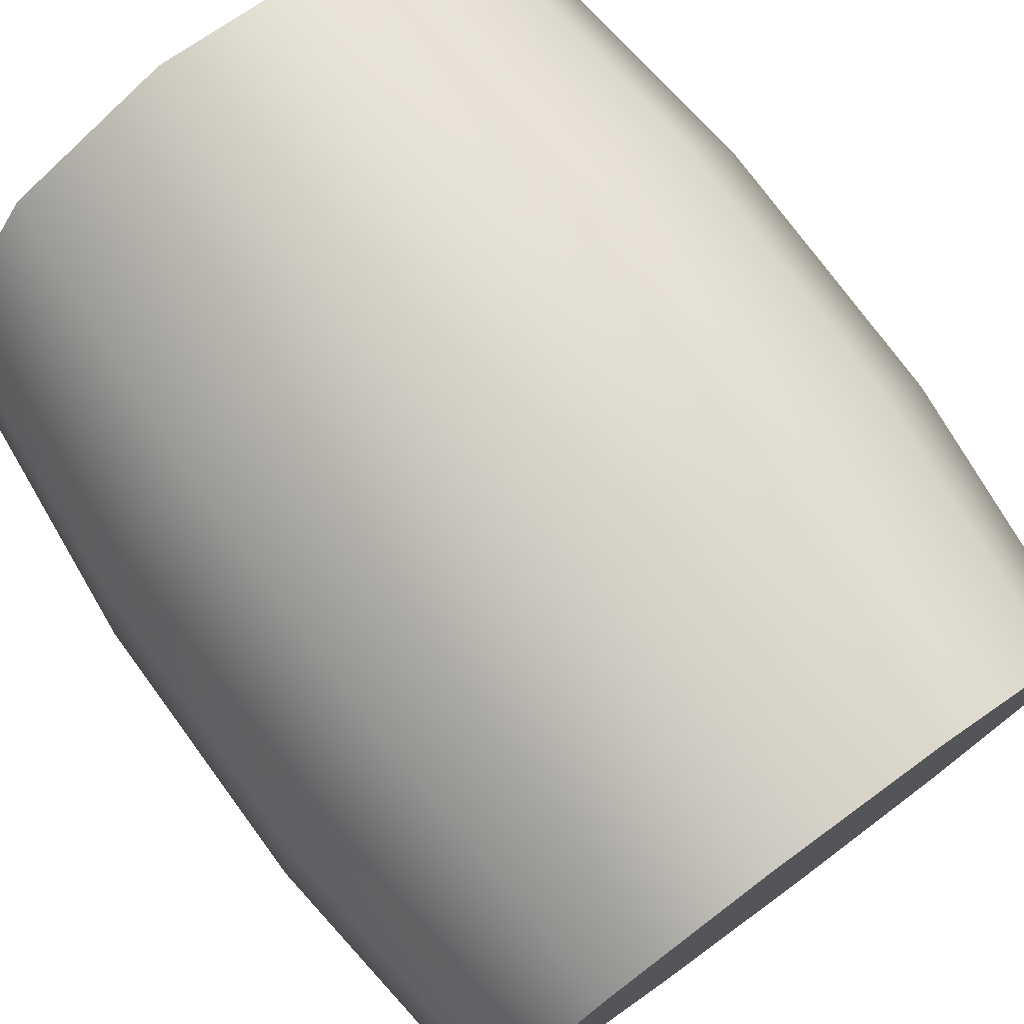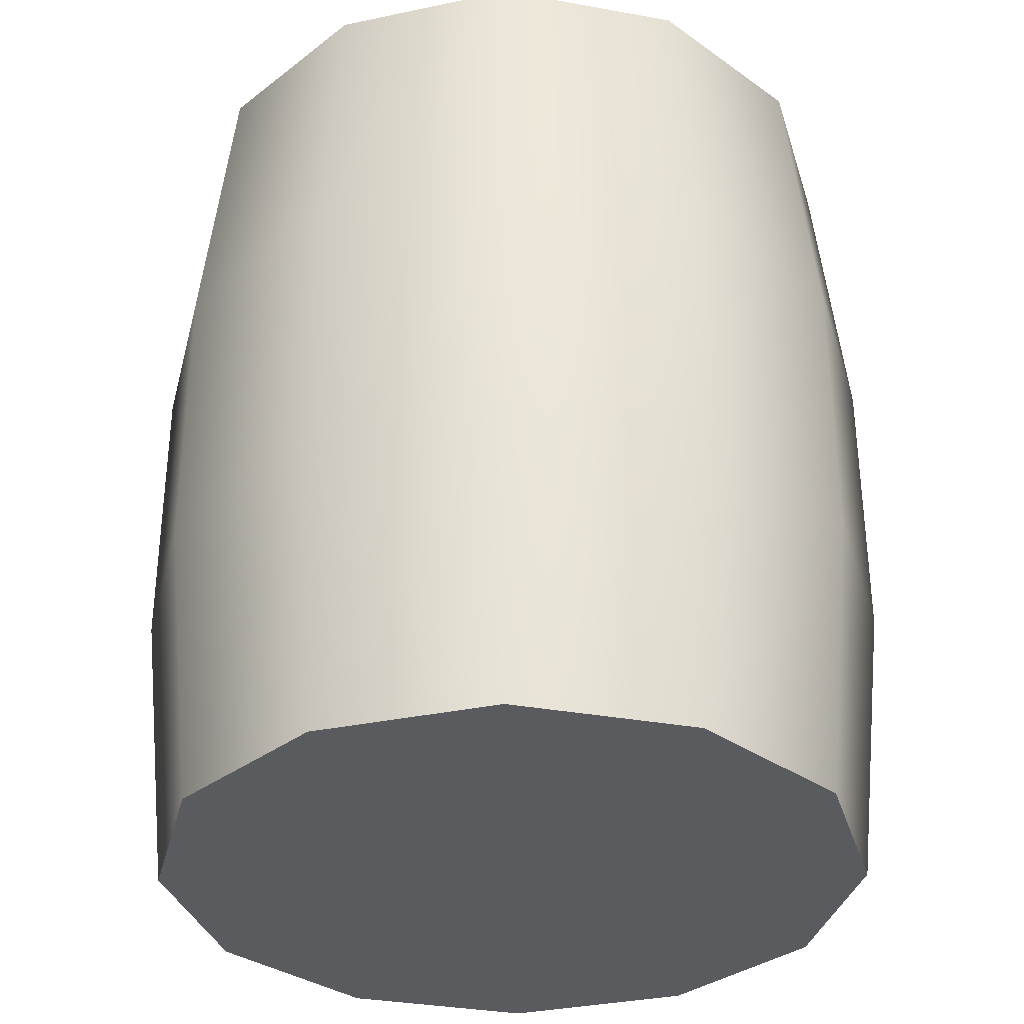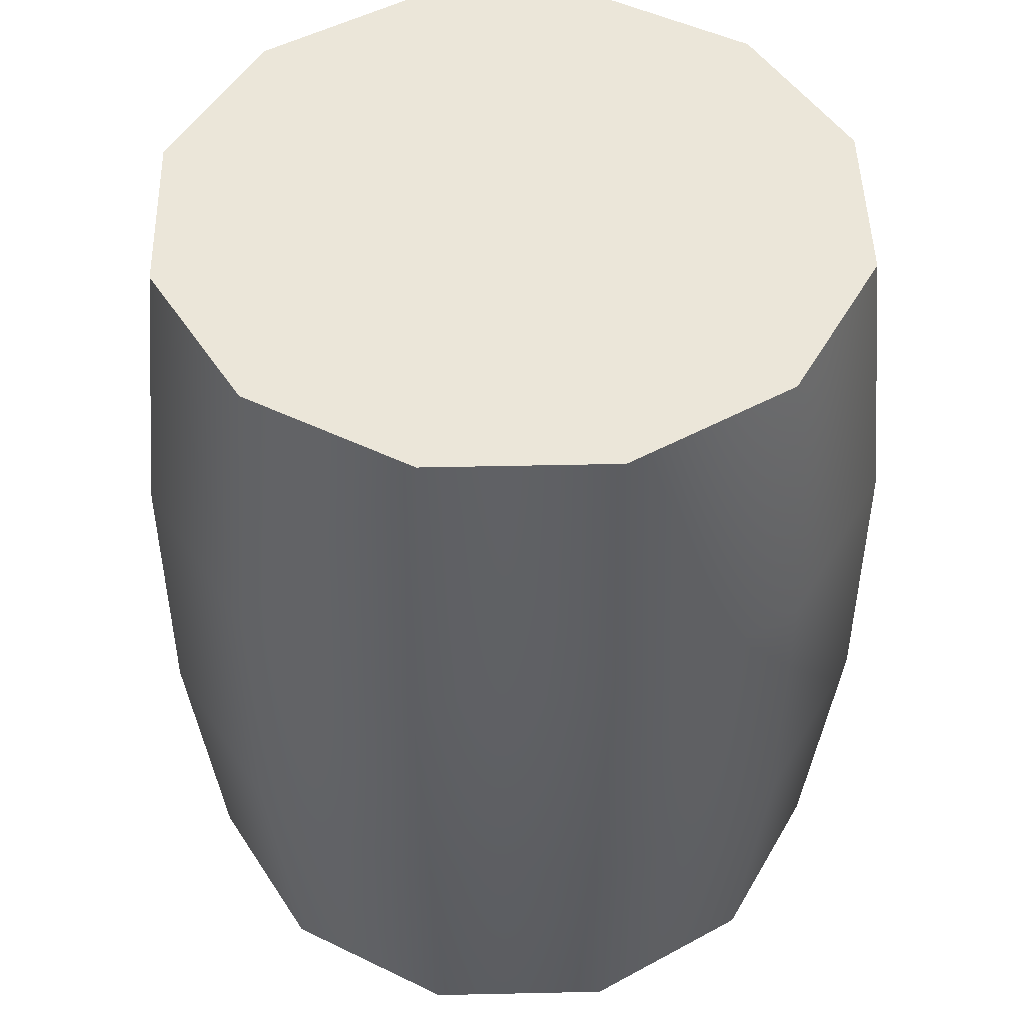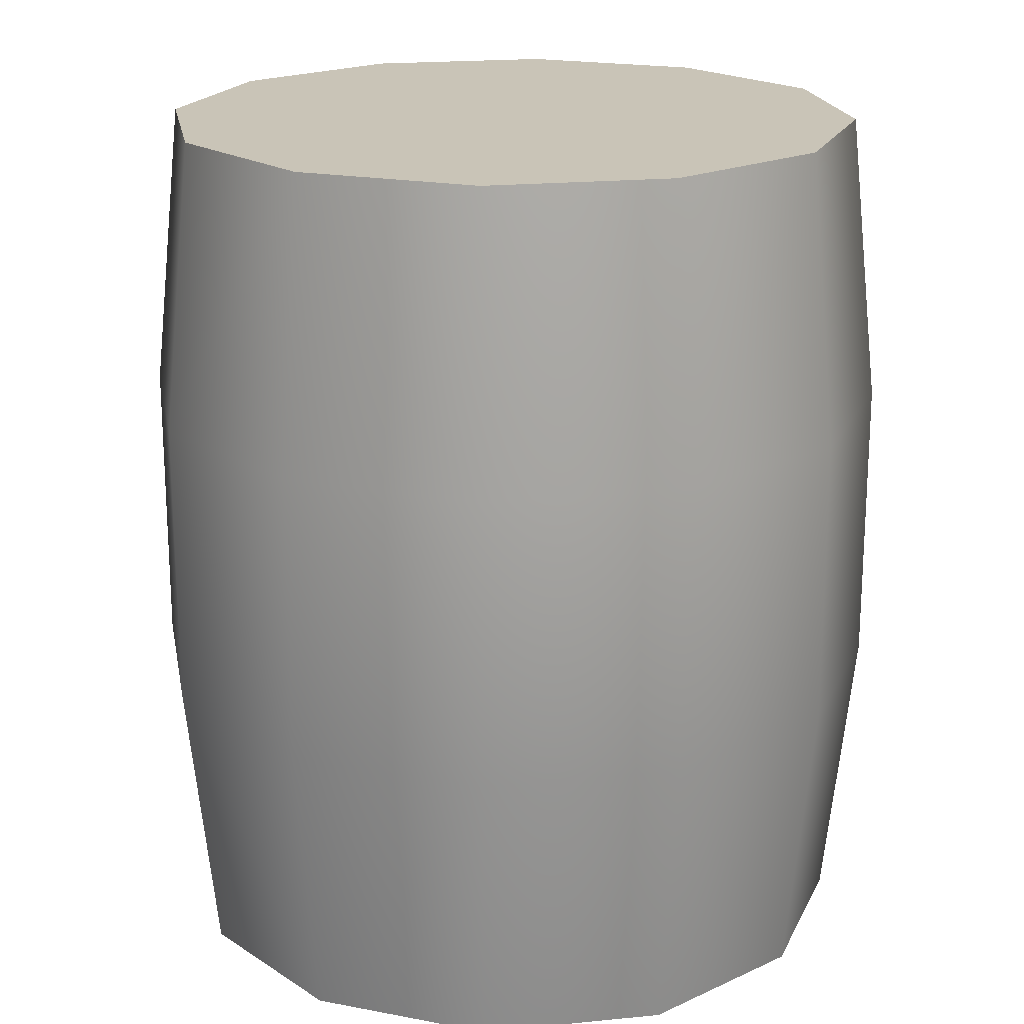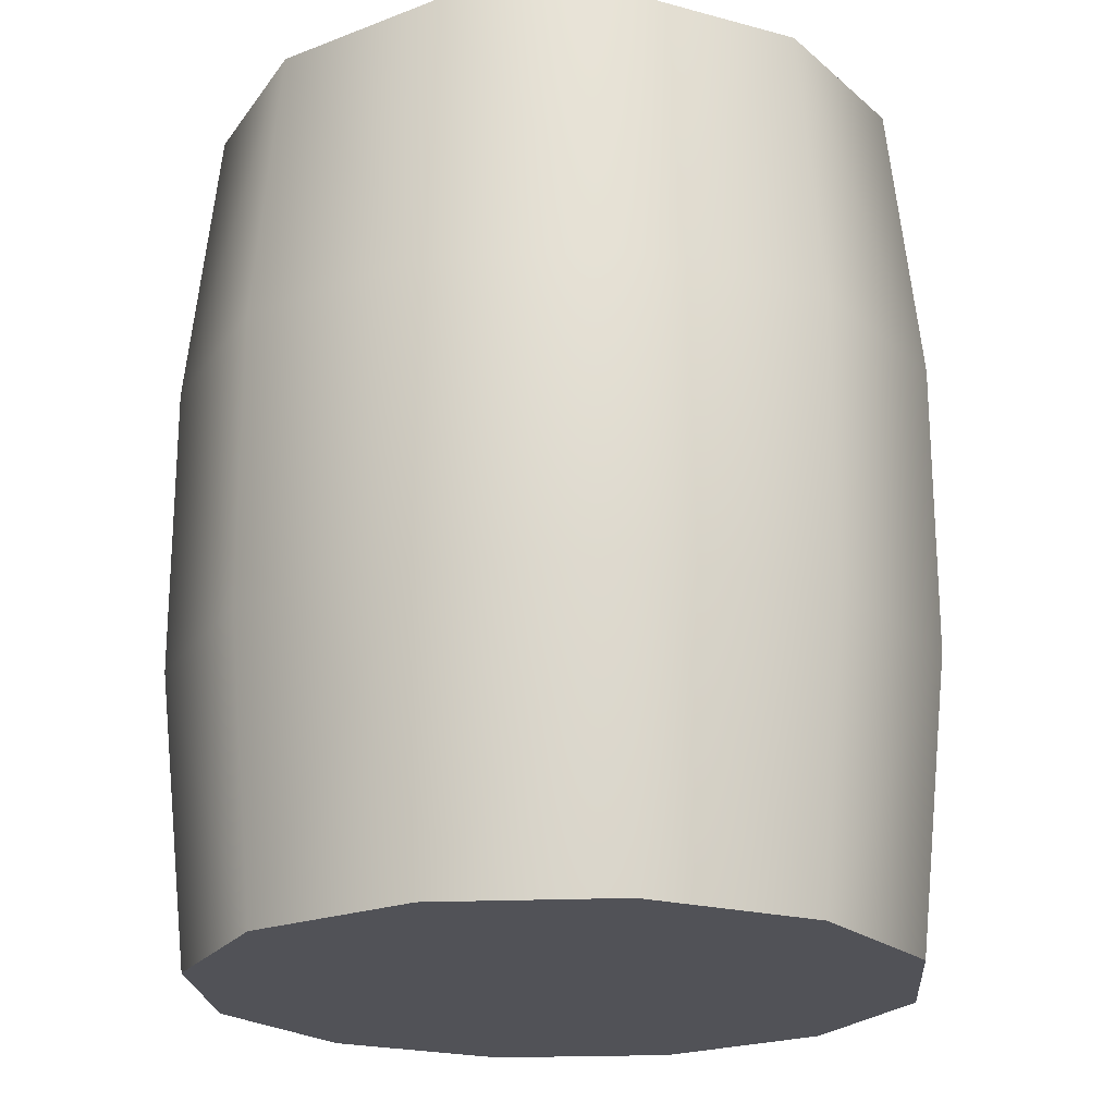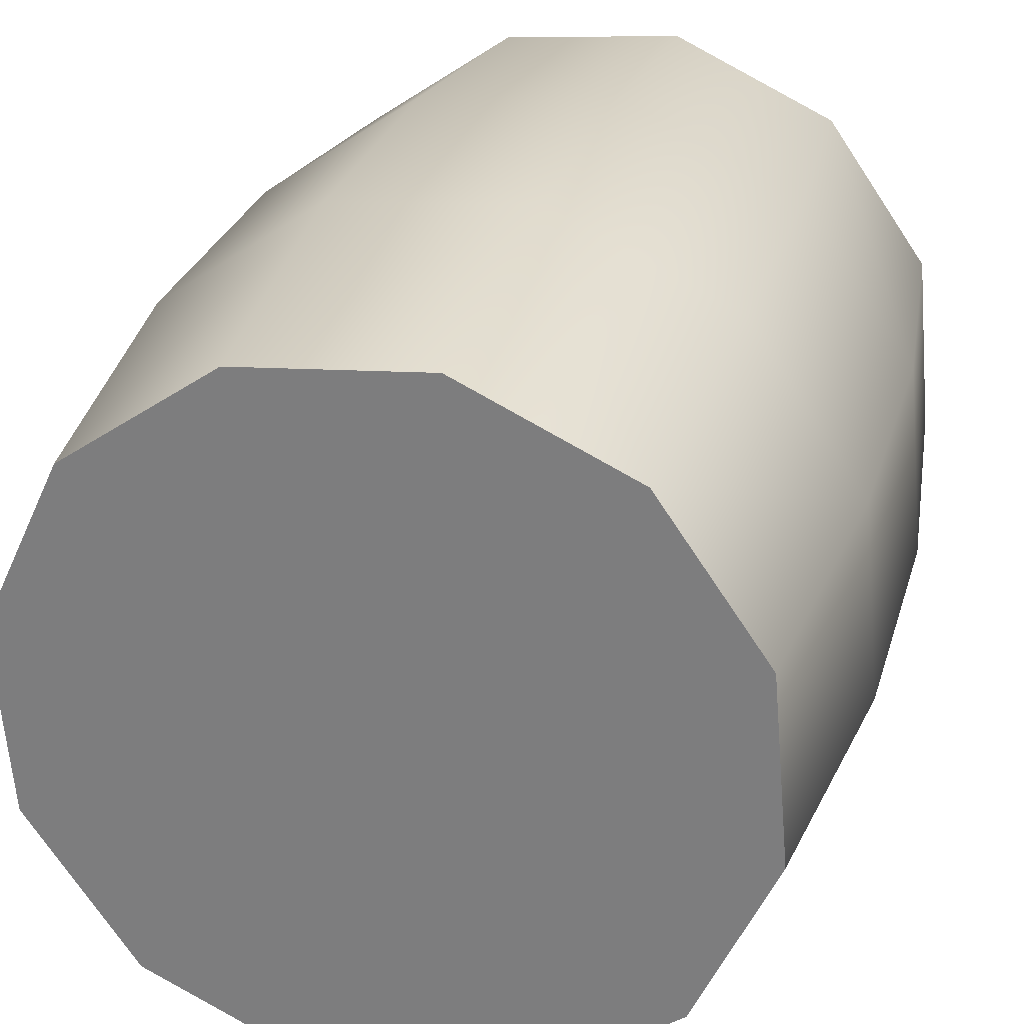
<metadata>
{"format":"obj","ext":"obj","renderer":"f3d","projection":"perspective","resolution":1024,"background":"white","views":[{"elev":76.1,"azim":143.7,"up":"+Z"},{"elev":-33.7,"azim":41.1,"up":"+Y"},{"elev":47.9,"azim":-126.4,"up":"+Y"},{"elev":19.7,"azim":-105.4,"up":"+Y"},{"elev":-21.4,"azim":179.4,"up":"+Y"},{"elev":27.4,"azim":15.0,"up":"+Z"}]}
</metadata>
<code>
v 37.56 28.96 -6.623
v 29.22 57.93 -24.52
v 37.56 57.93 -6.623
v 29.22 28.96 -24.52
v 29.22 28.96 -24.52
v 13.05 57.93 -35.84
v 29.22 57.93 -24.52
v 13.05 28.96 -35.84
v 13.05 28.96 -35.84
v -6.623 28.96 -37.56
v 13.05 57.93 -35.84
v -6.623 57.93 -37.56
v -6.623 28.96 -37.56
v -24.52 28.96 -29.22
v -6.623 57.93 -37.56
v -24.52 57.93 -29.22
v -35.84 57.93 -13.05
v -24.52 28.96 -29.22
v -35.84 28.96 -13.05
v -24.52 57.93 -29.22
v -37.56 57.93 6.623
v -35.84 28.96 -13.05
v -37.56 28.96 6.623
v -35.84 57.93 -13.05
v -29.22 57.93 24.52
v -37.56 57.93 6.623
v -29.22 28.96 24.52
v -37.56 28.96 6.623
v -29.22 57.93 24.52
v -13.05 28.96 35.84
v -13.05 57.93 35.84
v -29.22 28.96 24.52
v 6.623 57.93 37.56
v -13.05 28.96 35.84
v 6.623 28.96 37.56
v -13.05 57.93 35.84
v 24.52 57.93 29.22
v 6.623 28.96 37.56
v 24.52 28.96 29.22
v 6.623 57.93 37.56
v 24.52 28.96 29.22
v 35.84 57.93 13.05
v 24.52 57.93 29.22
v 35.84 28.96 13.05
v 35.84 57.93 13.05
v 35.84 28.96 13.05
v 37.56 28.96 -6.623
v 37.56 57.93 -6.623
v 37.56 57.93 -6.623
v 26.87 86.89 -22.55
v 34.55 86.89 -6.091
v 29.22 57.93 -24.52
v 37.56 28.96 -6.623
v 34.55 -0.005331 -6.091
v 26.87 -0.005331 -22.55
v 29.22 28.96 -24.52
v 26.87 86.89 -22.55
v 29.22 57.93 -24.52
v 13.05 57.93 -35.84
v 12 86.89 -32.96
v 26.87 -0.005331 -22.55
v 13.05 28.96 -35.84
v 29.22 28.96 -24.52
v 12 -0.005331 -32.96
v 13.05 57.93 -35.84
v -6.623 57.93 -37.56
v 12 86.89 -32.96
v -6.092 86.89 -34.55
v 12 -0.005331 -32.96
v -6.623 28.96 -37.56
v 13.05 28.96 -35.84
v -6.092 -0.005331 -34.55
v -6.623 57.93 -37.56
v -22.55 86.89 -26.87
v -6.092 86.89 -34.55
v -24.52 57.93 -29.22
v -22.55 -0.005331 -26.87
v -6.623 28.96 -37.56
v -6.092 -0.005331 -34.55
v -24.52 28.96 -29.22
v -35.84 57.93 -13.05
v -32.96 86.89 -12
v -22.55 86.89 -26.87
v -24.52 57.93 -29.22
v -35.84 28.96 -13.05
v -22.55 -0.005331 -26.87
v -32.96 -0.005331 -12
v -24.52 28.96 -29.22
v -32.96 86.89 -12
v -37.56 57.93 6.623
v -34.55 86.89 6.091
v -35.84 57.93 -13.05
v -37.56 28.96 6.623
v -32.96 -0.005331 -12
v -34.55 -0.005331 6.091
v -35.84 28.96 -13.05
v -26.87 86.89 22.55
v -37.56 57.93 6.623
v -29.22 57.93 24.52
v -34.55 86.89 6.091
v -26.87 -0.005331 22.55
v -29.22 28.96 24.52
v -37.56 28.96 6.623
v -34.55 -0.005331 6.091
v -26.87 86.89 22.55
v -13.05 57.93 35.84
v -12 86.89 32.96
v -29.22 57.93 24.52
v -13.05 28.96 35.84
v -26.87 -0.005331 22.55
v -12 -0.005331 32.96
v -29.22 28.96 24.52
v -12 86.89 32.96
v 6.623 57.93 37.56
v 6.091 86.89 34.55
v -13.05 57.93 35.84
v 6.623 28.96 37.56
v -12 -0.005331 32.96
v 6.091 -0.005331 34.55
v -13.05 28.96 35.84
v 22.55 86.89 26.87
v 6.623 57.93 37.56
v 24.52 57.93 29.22
v 6.091 86.89 34.55
v 22.55 -0.005331 26.87
v 24.52 28.96 29.22
v 6.623 28.96 37.56
v 6.091 -0.005331 34.55
v 22.55 86.89 26.87
v 24.52 57.93 29.22
v 35.84 57.93 13.05
v 32.96 86.89 12
v 22.55 -0.005331 26.87
v 35.84 28.96 13.05
v 24.52 28.96 29.22
v 32.96 -0.005331 12
v 32.96 86.89 12
v 35.84 57.93 13.05
v 37.56 57.93 -6.623
v 34.55 86.89 -6.091
v 32.96 -0.005331 12
v 37.56 28.96 -6.623
v 35.84 28.96 13.05
v 34.55 -0.005331 -6.091
v 32.96 86.89 12
v 6.091 86.89 34.55
v 22.55 86.89 26.87
v 34.55 86.89 -6.091
v -12 86.89 32.96
v 12 86.89 -32.96
v 26.87 86.89 -22.55
v -22.55 86.89 -26.87
v -6.092 86.89 -34.55
v -34.55 86.89 6.091
v -26.87 86.89 22.55
v -32.96 86.89 -12
v 6.091 -0.005331 34.55
v 32.96 -0.005331 12
v 22.55 -0.005331 26.87
v 34.55 -0.005331 -6.091
v -12 -0.005331 32.96
v 12 -0.005331 -32.96
v 26.87 -0.005331 -22.55
v -34.55 -0.005331 6.091
v -26.87 -0.005331 22.55
v -22.55 -0.005331 -26.87
v -32.96 -0.005331 -12
v -6.092 -0.005331 -34.55
f 1 2 3
f 2 1 4
f 5 6 7
f 6 5 8
f 9 10 11
f 10 12 11
f 13 14 15
f 14 16 15
f 17 18 19
f 18 17 20
f 21 22 23
f 22 21 24
f 25 26 27
f 27 26 28
f 29 30 31
f 30 29 32
f 33 34 35
f 34 33 36
f 37 38 39
f 38 37 40
f 41 42 43
f 42 41 44
f 45 46 47
f 45 47 48
f 49 50 51
f 50 49 52
f 53 54 55
f 53 55 56
f 57 58 59
f 59 60 57
f 61 62 63
f 62 61 64
f 65 66 67
f 66 68 67
f 69 70 71
f 70 69 72
f 73 74 75
f 74 73 76
f 77 78 79
f 78 77 80
f 81 82 83
f 81 83 84
f 85 86 87
f 86 85 88
f 89 90 91
f 90 89 92
f 93 94 95
f 94 93 96
f 97 98 99
f 98 97 100
f 101 102 103
f 101 103 104
f 105 106 107
f 106 105 108
f 109 110 111
f 110 109 112
f 113 114 115
f 114 113 116
f 117 118 119
f 118 117 120
f 121 122 123
f 122 121 124
f 125 126 127
f 127 128 125
f 129 130 131
f 129 131 132
f 133 134 135
f 134 133 136
f 137 138 139
f 137 139 140
f 141 142 143
f 142 141 144
f 145 146 147
f 146 145 148
f 146 148 149
f 150 148 151
f 150 149 148
f 152 150 153
f 152 149 150
f 149 152 154
f 149 154 155
f 154 152 156
f 157 158 159
f 157 160 158
f 161 160 157
f 160 162 163
f 160 161 162
f 164 161 165
f 161 164 162
f 164 166 162
f 166 164 167
f 162 166 168

</code>
